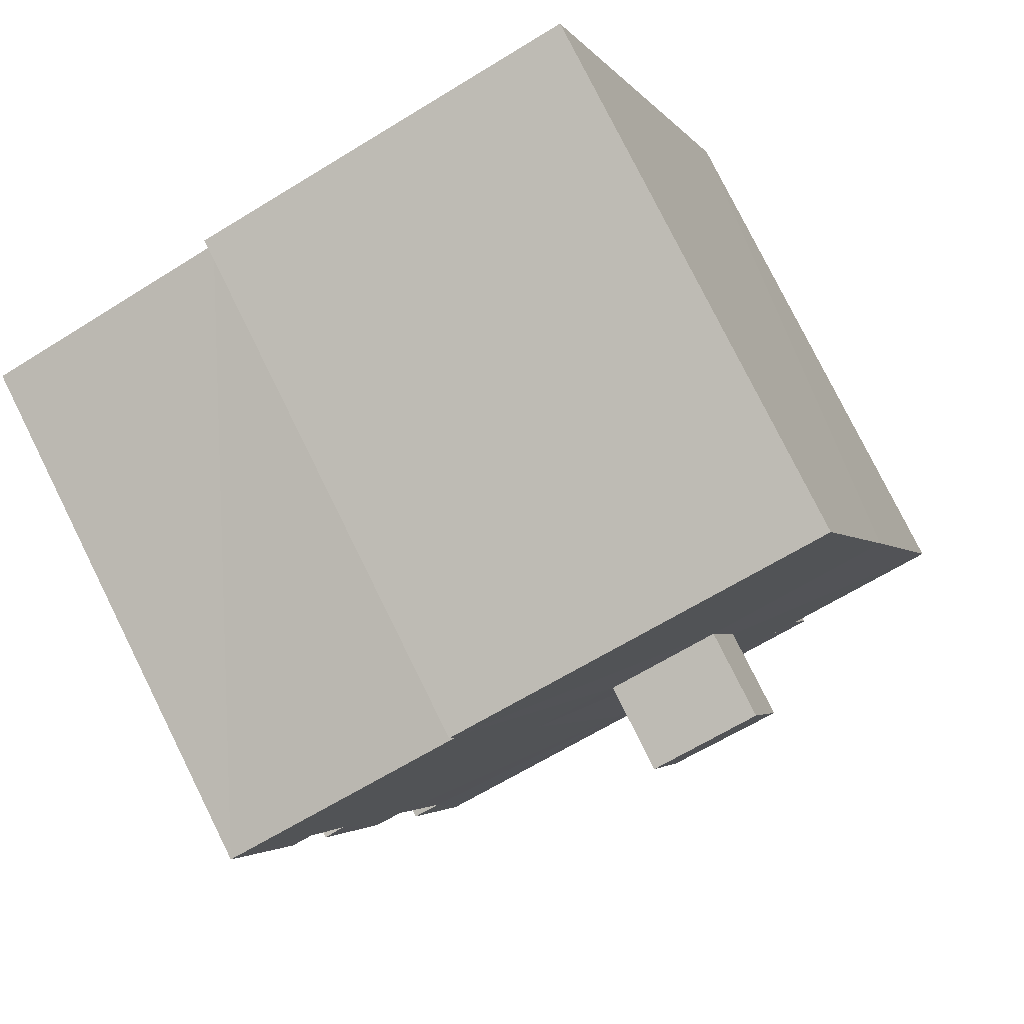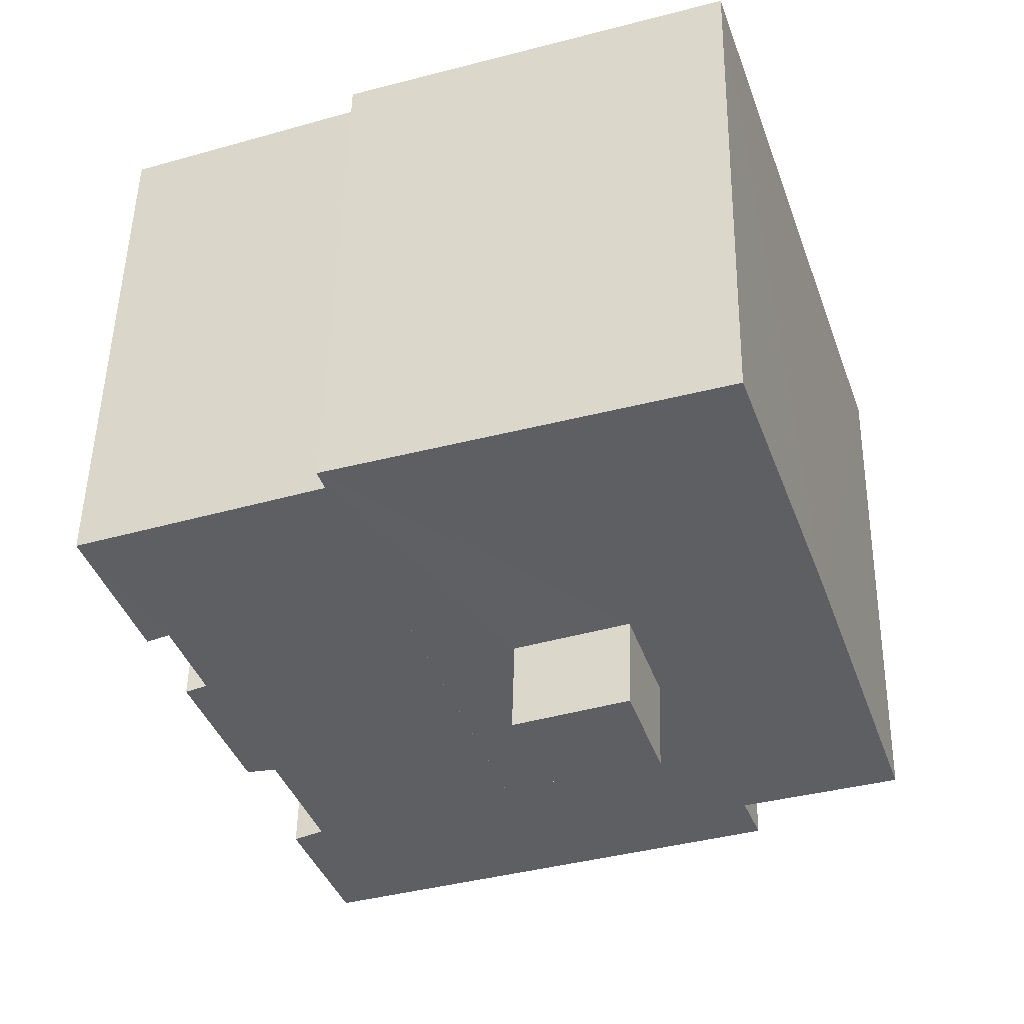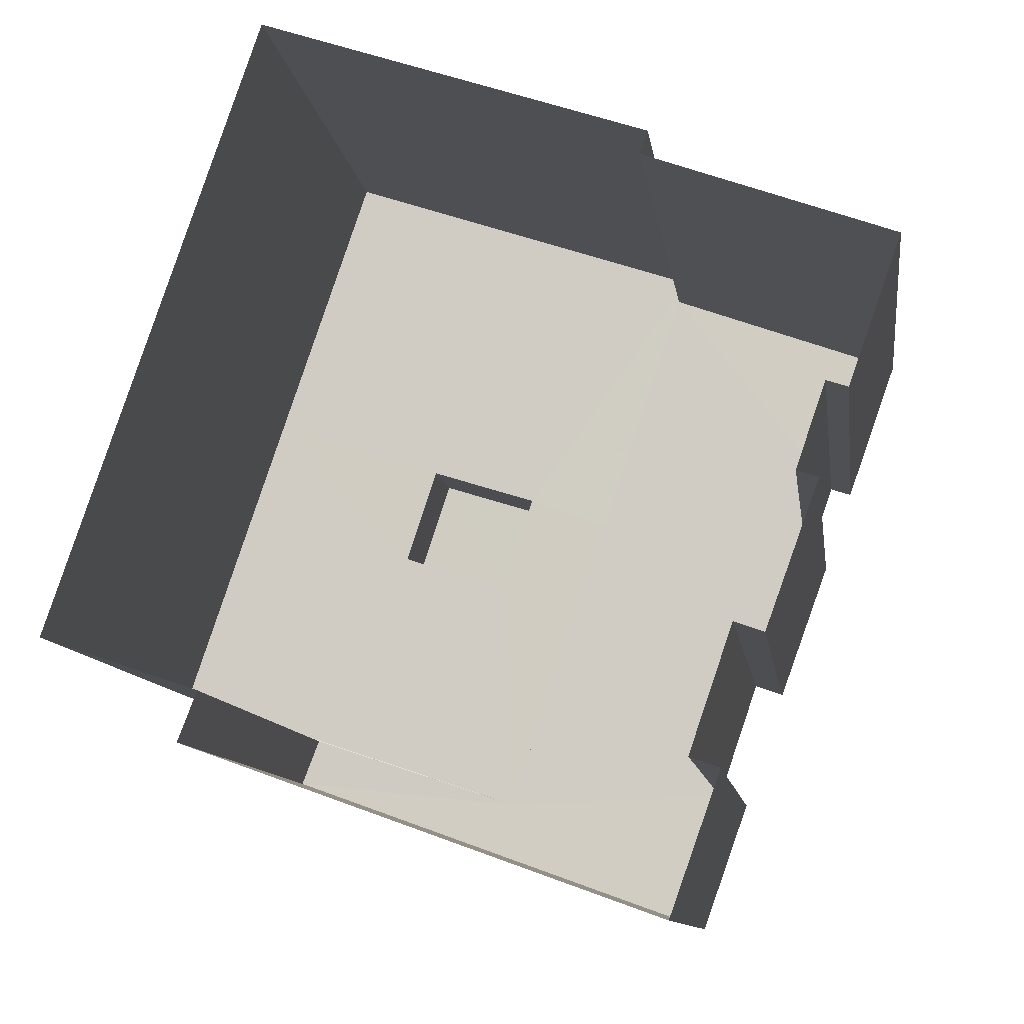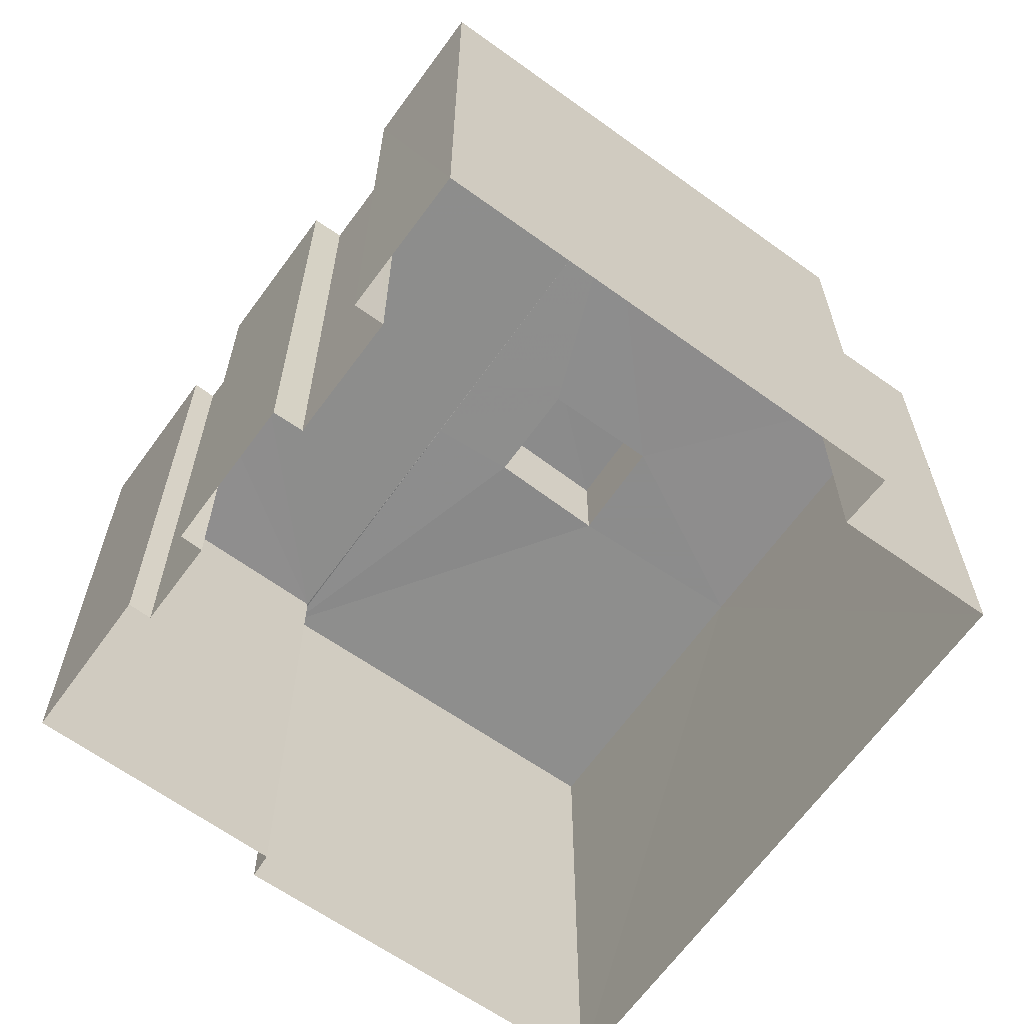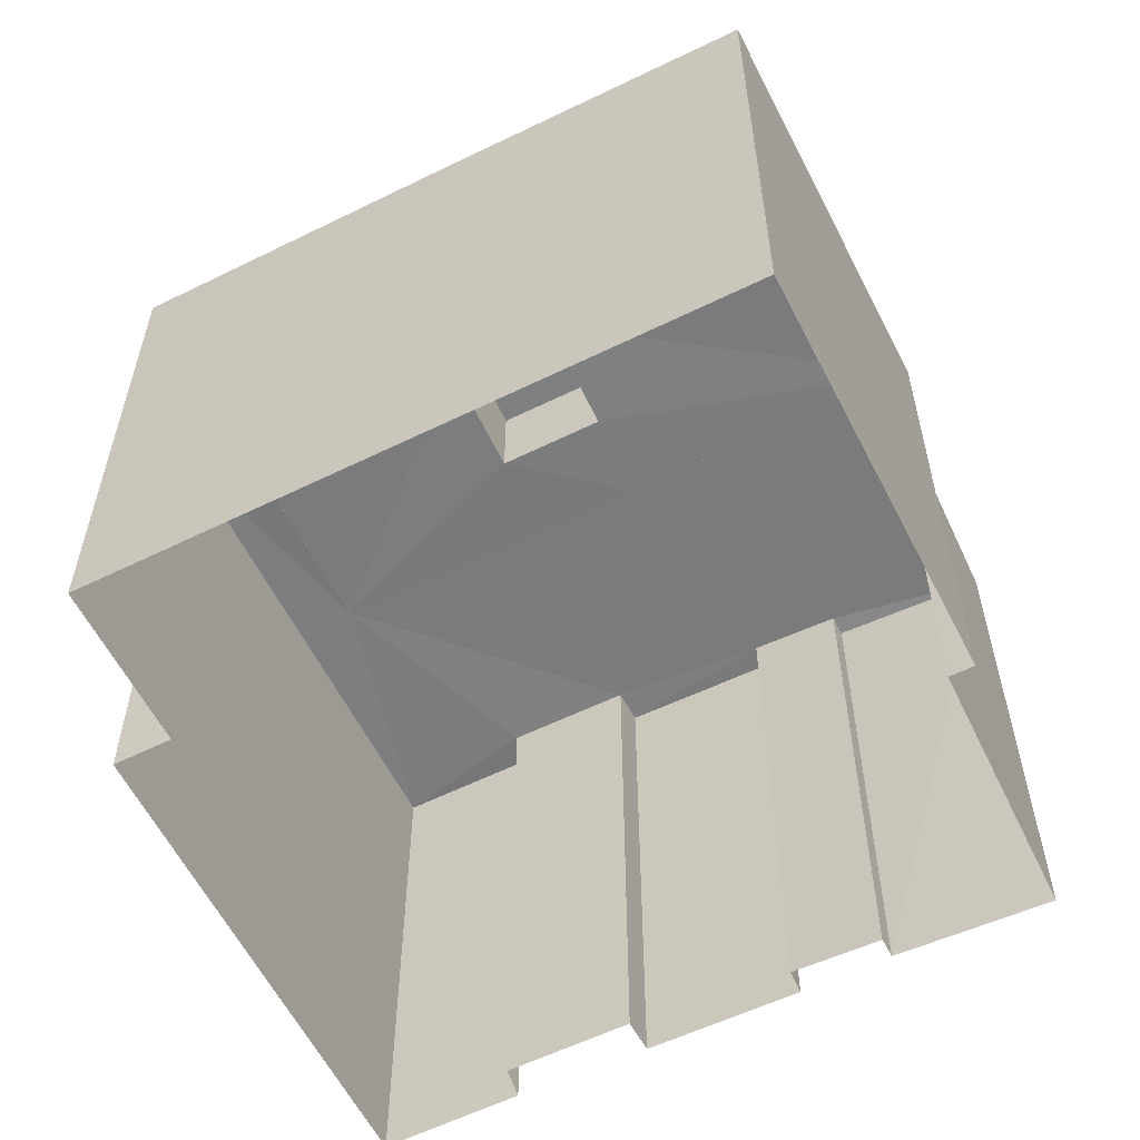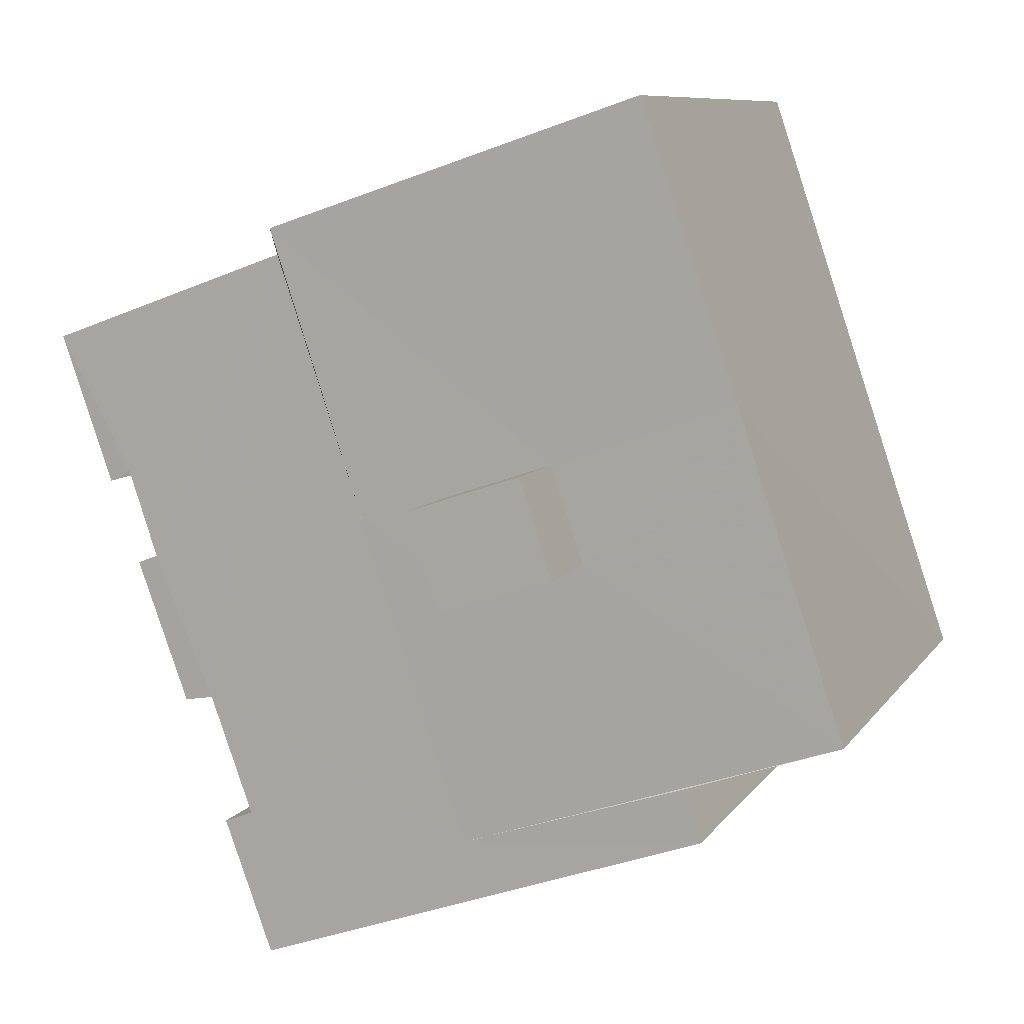
<metadata>
{"format":"obj","ext":"obj","renderer":"f3d","projection":"perspective","resolution":1024,"background":"white","views":[{"elev":78.6,"azim":-26.4,"up":"+Y"},{"elev":49.3,"azim":1.2,"up":"+Y"},{"elev":-10.4,"azim":-172.1,"up":"+Y"},{"elev":-64.4,"azim":-16.7,"up":"+Z"},{"elev":-58.7,"azim":135.4,"up":"+Z"},{"elev":8.8,"azim":19.8,"up":"+Y"}]}
</metadata>
<code>
v 1.231e+05 7.858e+05 14.08
v 1.231e+05 7.858e+05 14.08
v 1.231e+05 7.858e+05 14.08
v 1.231e+05 7.858e+05 14.08
v 1.231e+05 7.859e+05 14.08
v 1.231e+05 7.859e+05 14.08
v 1.231e+05 7.859e+05 14.08
v 1.231e+05 7.859e+05 14.08
v 1.231e+05 7.858e+05 14.08
v 1.231e+05 7.858e+05 14.08
v 1.231e+05 7.859e+05 14.08
v 1.231e+05 7.858e+05 14.08
v 1.231e+05 7.859e+05 14.08
v 1.231e+05 7.858e+05 14.08
v 1.231e+05 7.859e+05 14.08
v 1.231e+05 7.859e+05 14.08
v 1.231e+05 7.859e+05 22.77
v 1.231e+05 7.858e+05 22.77
v 1.231e+05 7.859e+05 22.77
v 1.231e+05 7.859e+05 22.77
v 1.231e+05 7.859e+05 22.77
v 1.231e+05 7.859e+05 22.77
v 1.231e+05 7.858e+05 22.77
v 1.231e+05 7.859e+05 22.77
v 1.231e+05 7.859e+05 22.77
v 1.231e+05 7.859e+05 22.77
v 1.231e+05 7.859e+05 24.29
v 1.231e+05 7.859e+05 24.29
v 1.231e+05 7.859e+05 24.29
v 1.231e+05 7.859e+05 24.29
v 1.231e+05 7.858e+05 22.76
v 1.231e+05 7.858e+05 22.76
v 1.231e+05 7.858e+05 22.76
v 1.231e+05 7.858e+05 22.76
v 1.231e+05 7.858e+05 22.76
v 1.231e+05 7.858e+05 22.76
v 1.231e+05 7.859e+05 22.76
v 1.231e+05 7.859e+05 22.76
v 1.231e+05 7.859e+05 22.76
v 1.231e+05 7.859e+05 22.76
v 1.231e+05 7.858e+05 22.76
v 1.231e+05 7.858e+05 22.76
v 1.231e+05 7.859e+05 22.76
v 1.231e+05 7.859e+05 22.76
f 1 2 3
f 1 4 2
f 5 6 7
f 8 9 10
f 10 4 1
f 11 12 13
f 11 14 12
f 8 15 16
f 10 1 14
f 15 6 5
f 6 15 11
f 8 10 15
f 15 14 11
f 10 14 15
f 17 18 19
f 20 21 22
f 21 20 23
f 18 23 20
f 24 17 19
f 18 20 19
f 21 25 22
f 25 26 22
f 22 26 24
f 26 17 24
f 27 28 29
f 30 27 29
f 31 32 33
f 34 33 35
f 31 36 32
f 37 38 39
f 37 39 40
f 41 32 40
f 42 41 43
f 44 42 43
f 35 32 41
f 39 43 40
f 33 32 35
f 43 41 40
f 18 36 23
f 23 36 9
f 18 32 36
f 9 36 10
f 16 15 40
f 18 17 32
f 40 32 17
f 16 40 26
f 40 17 26
f 26 25 8
f 16 26 8
f 21 9 8
f 8 25 21
f 23 9 21
f 20 22 29
f 28 20 29
f 20 28 27
f 19 20 27
f 30 19 27
f 30 24 19
f 22 24 30
f 29 22 30
f 41 14 1
f 35 41 1
f 42 12 14
f 41 42 14
f 44 13 12
f 42 44 12
f 44 11 13
f 44 43 11
f 39 6 11
f 43 39 11
f 38 7 6
f 39 38 6
f 37 5 7
f 38 37 7
f 15 5 37
f 40 15 37
f 36 31 4
f 10 36 4
f 4 33 2
f 4 31 33
f 34 3 2
f 33 34 2
f 34 1 3
f 34 35 1

</code>
